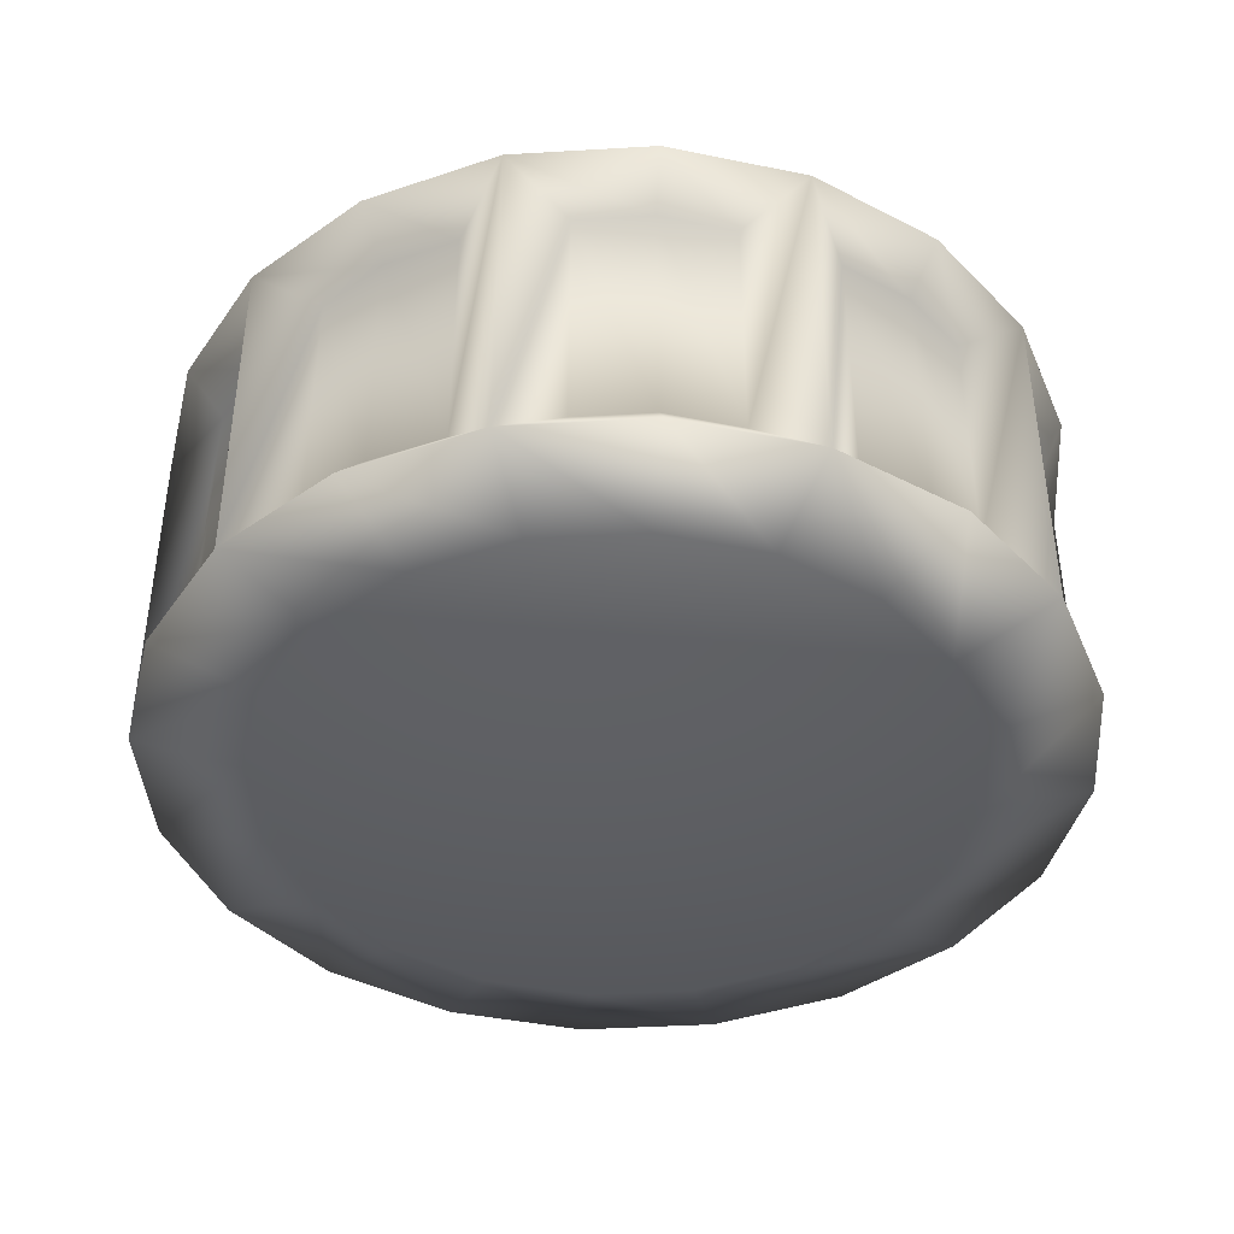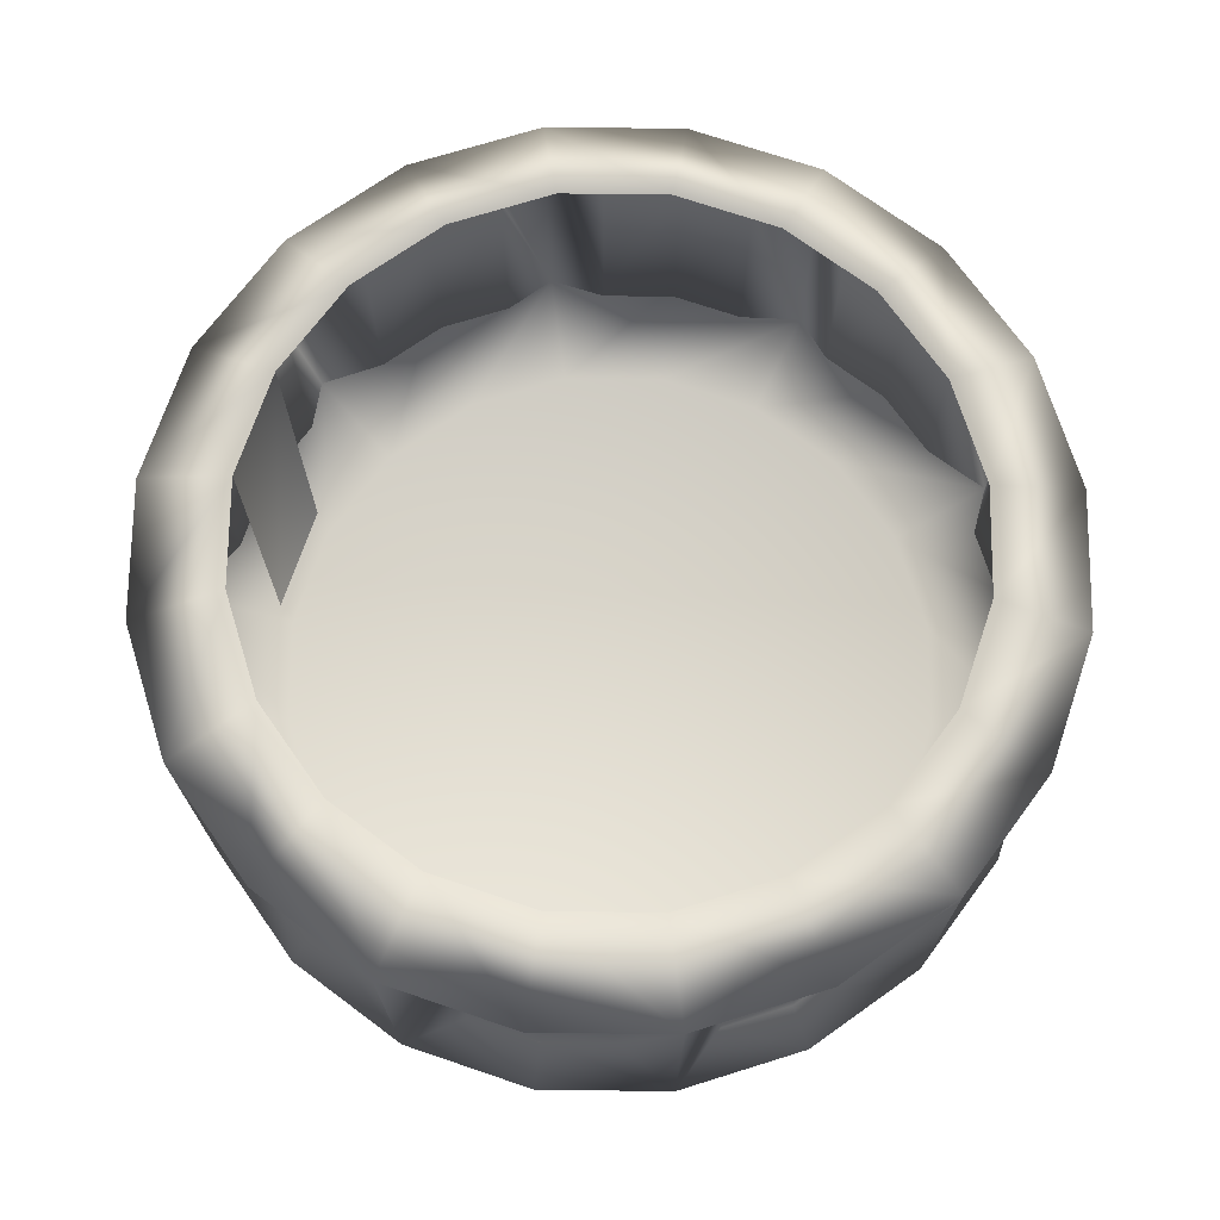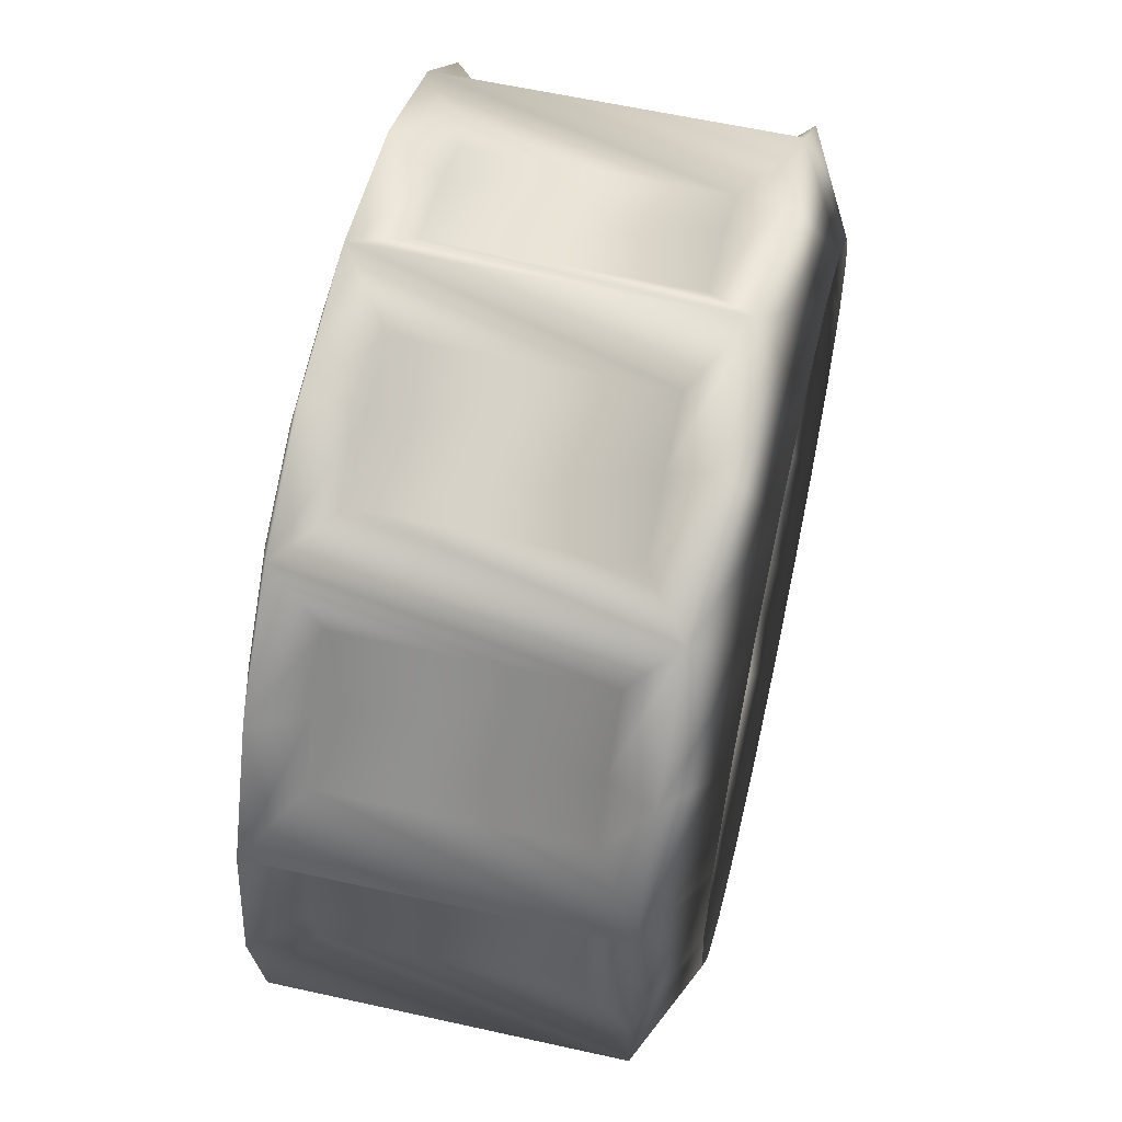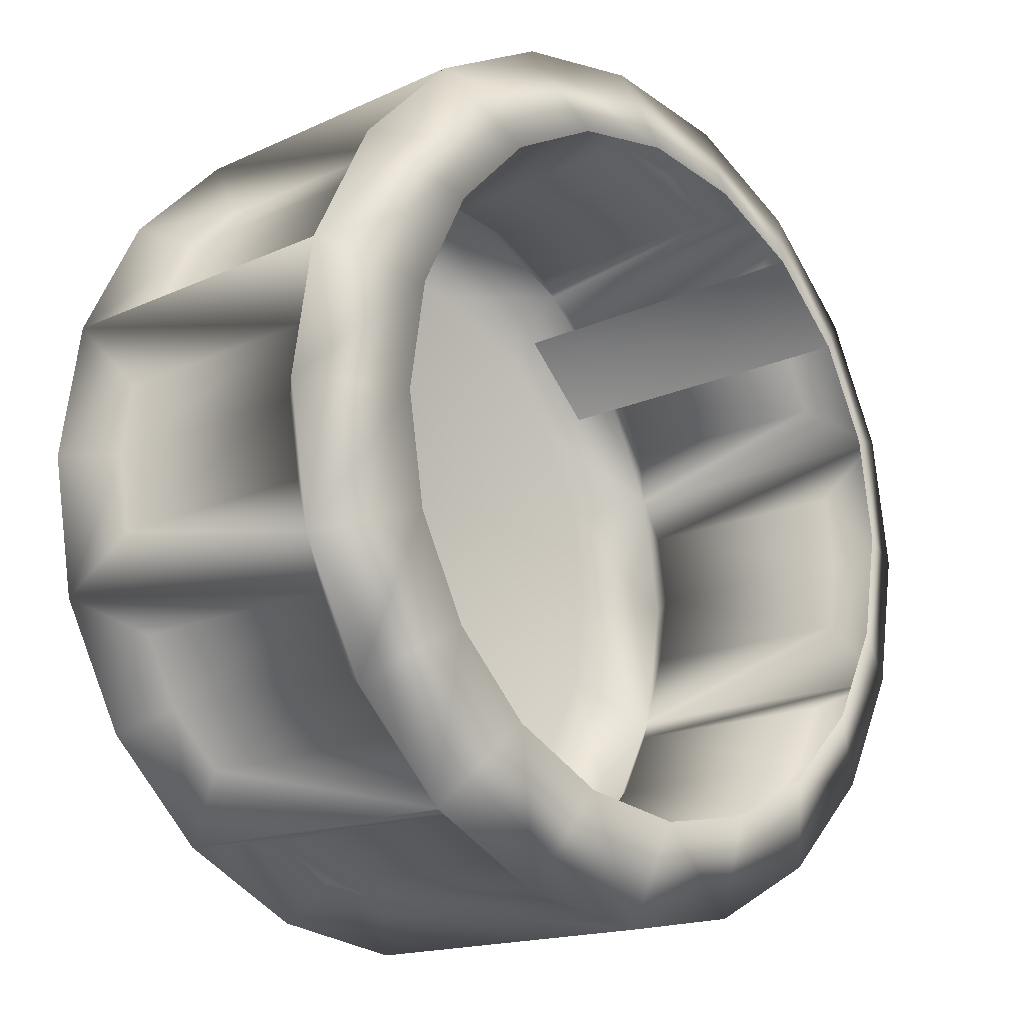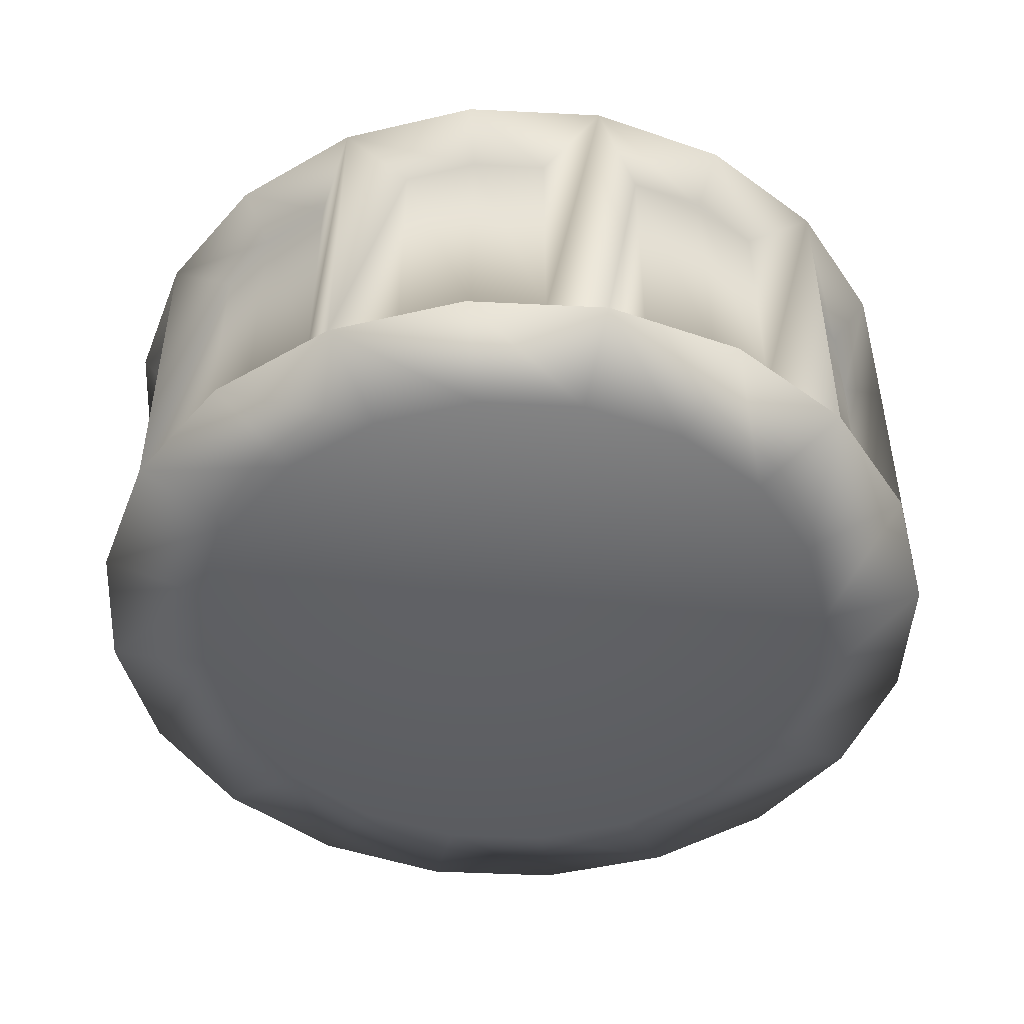
<metadata>
{"format":"obj","ext":"obj","renderer":"f3d","projection":"perspective","resolution":1024,"background":"white","views":[{"elev":-41.6,"azim":157.1,"up":"+Y"},{"elev":71.5,"azim":63.7,"up":"+Y"},{"elev":59.4,"azim":102.9,"up":"+Z"},{"elev":-16.1,"azim":133.9,"up":"+Z"},{"elev":-47.5,"azim":95.8,"up":"+Y"}]}
</metadata>
<code>
o Fp405_Cylinder_256Fp405_Cylinder_256_1_GeomSubset_1
v -0.0218 0.09054 0.04507
v -0.000303 0.09054 0.04166
v -0.000303 0.08321 0.04167
v -0.0218 0.08321 0.04507
v -0.04119 0.09055 0.05495
v -0.04119 0.08321 0.05495
v -0.05658 0.09055 0.07034
v -0.05658 0.08322 0.07034
v 0.02119 0.08321 0.04507
v 0.02119 0.09054 0.04507
v 0.04058 0.08321 0.05495
v 0.04058 0.09055 0.05495
v -0.000303 0.09244 0.04166
v 0.02119 0.09244 0.04507
v 0.04058 0.09244 0.05495
v -0.04119 0.09244 0.05495
v -0.0218 0.09244 0.04507
v -0.05658 0.09245 0.07033
v 0.05597 0.09055 0.07034
v 0.05597 0.08322 0.07034
v 0.06585 0.08322 0.08973
v 0.06585 0.09056 0.08973
v 0.06925 0.08323 0.1112
v 0.06925 0.09057 0.1112
v 0.06585 0.08324 0.1327
v 0.06585 0.09057 0.1327
v 0.05597 0.08324 0.1521
v 0.05597 0.09058 0.1521
v 0.06585 0.09247 0.1327
v 0.05597 0.09248 0.1521
v 0.06925 0.09246 0.1112
v 0.06585 0.09245 0.08973
v 0.05597 0.09245 0.07033
v 0.04058 0.09059 0.1675
v 0.04058 0.08325 0.1675
v 0.02119 0.08325 0.1774
v 0.02119 0.09059 0.1774
v -0.000303 0.08325 0.1808
v -0.000303 0.09059 0.1808
v -0.0218 0.08325 0.1774
v -0.0218 0.09059 0.1774
v -0.04119 0.08325 0.1675
v -0.04119 0.09059 0.1675
v -0.0218 0.09248 0.1774
v -0.04119 0.09248 0.1675
v -0.000303 0.09248 0.1808
v 0.02119 0.09248 0.1774
v 0.04058 0.09248 0.1675
v -0.05658 0.09058 0.1521
v -0.05658 0.08324 0.1521
v -0.06646 0.08324 0.1327
v -0.06646 0.09057 0.1327
v -0.06986 0.08323 0.1112
v -0.06986 0.09057 0.1112
v -0.06646 0.08322 0.08973
v -0.06646 0.09056 0.08973
v -0.06646 0.09245 0.08973
v -0.06986 0.09246 0.1112
v -0.06646 0.09247 0.1327
v -0.05658 0.09248 0.1521
v 0.006911 0.08864 0.08902
v 0.006911 0.07468 0.08902
v -0.000303 0.07468 0.08788
v -0.000303 0.08864 0.08788
v 0.01342 0.08864 0.09234
v 0.01342 0.07468 0.09234
v -0.007517 0.07468 0.08902
v -0.007517 0.08864 0.08902
v -0.01402 0.07468 0.09234
v -0.01402 0.08864 0.09234
v -0.01919 0.07468 0.0975
v -0.01919 0.08864 0.0975
v -0.007517 0.04992 0.08903
v -0.01402 0.04992 0.09235
v -0.000303 0.04992 0.08789
v 0.006911 0.04992 0.08903
v 0.01342 0.04992 0.09235
v -0.01919 0.04993 0.09751
v 0.02022 0.08011 0.04805
v -0.000303 0.08011 0.0448
v 0.03874 0.08012 0.05749
v 0.05343 0.08012 0.07218
v 0.06287 0.08013 0.0907
v 0.06612 0.08013 0.1112
v 0.06287 0.08014 0.1318
v 0.05343 0.08015 0.1503
v 0.03874 0.08015 0.165
v 0.02022 0.08016 0.1744
v -0.000303 0.08016 0.1776
v -0.02083 0.08016 0.1744
v -0.03935 0.08015 0.165
v -0.05404 0.08015 0.1503
v -0.06348 0.08014 0.1318
v -0.06673 0.08013 0.1112
v -0.06348 0.08013 0.0907
v -0.05404 0.08012 0.07218
v -0.03935 0.08012 0.05749
v -0.02083 0.08011 0.04805
v -0.02184 0.088 0.1269
v -0.01595 0.088 0.1328
v -0.008531 0.088 0.1365
v -0.000303 0.088 0.1378
v 0.007925 0.088 0.1365
v 0.01535 0.088 0.1328
v 0.02124 0.088 0.1269
v 0.02502 0.088 0.1195
v 0.02632 0.088 0.1112
v 0.02502 0.08799 0.103
v 0.02124 0.08799 0.09557
v 0.01535 0.08799 0.08968
v 0.007925 0.08799 0.0859
v -0.000303 0.08799 0.0846
v -0.008531 0.08799 0.0859
v -0.01595 0.08799 0.08968
v -0.02184 0.08799 0.09557
v -0.02563 0.08799 0.103
v -0.02693 0.088 0.1112
v -0.02563 0.088 0.1195
v -0.02251 0.08864 0.104
v -0.02365 0.08864 0.1112
v -0.02251 0.08865 0.1184
v -0.01919 0.08865 0.1249
v -0.01402 0.08865 0.1301
v -0.007517 0.08865 0.1334
v -0.000303 0.08865 0.1346
v 0.006911 0.08865 0.1334
v 0.01342 0.08865 0.1301
v 0.01858 0.08865 0.1249
v 0.0219 0.08865 0.1184
v 0.02304 0.08864 0.1112
v 0.0219 0.08864 0.104
v 0.01858 0.08864 0.0975
v -0.02251 0.07468 0.104
v -0.02365 0.07468 0.1112
v -0.02251 0.07469 0.1184
v -0.01919 0.07469 0.1249
v -0.01402 0.07469 0.1301
v -0.02251 0.04993 0.1184
v -0.01919 0.04994 0.125
v -0.02365 0.04993 0.1112
v -0.02251 0.04993 0.104
v 0.006911 0.07469 0.1334
v 0.01342 0.07469 0.1301
v -0.000303 0.07469 0.1346
v -0.007517 0.07469 0.1334
v 0.01858 0.07469 0.1249
v -0.01402 0.04994 0.1301
v -0.007517 0.04994 0.1334
v 0.01342 0.04994 0.1301
v 0.01858 0.04994 0.125
v 0.006911 0.04994 0.1334
v -0.000303 0.04994 0.1346
v 0.01858 0.07468 0.0975
v 0.0219 0.07468 0.104
v 0.02304 0.07468 0.1112
v 0.0219 0.07469 0.1184
v 0.0219 0.04993 0.104
v 0.01858 0.04993 0.09751
v 0.02304 0.04993 0.1112
v 0.0219 0.04993 0.1184
v -0.0245 0.07147 0.1288
v -0.01789 0.07147 0.1354
v -0.02875 0.07146 0.1205
v -0.03022 0.07146 0.1112
v -0.02875 0.07146 0.102
v -0.0245 0.07145 0.09365
v -0.01789 0.07145 0.08703
v -0.009547 0.07145 0.08278
v -0.009547 0.07147 0.1397
v -0.000303 0.07147 0.1411
v 0.00894 0.07147 0.1397
v 0.01728 0.07147 0.1354
v 0.0239 0.07147 0.1288
v 0.02814 0.07146 0.1205
v 0.02961 0.07146 0.1112
v 0.02814 0.07146 0.102
v 0.0239 0.07145 0.09365
v 0.01728 0.07145 0.08703
v 0.00894 0.07145 0.08278
v -0.000303 0.07145 0.08131
v 0.003127 0.0683 0.1379
v 0.003127 0.05162 0.1379
v 0.008113 0.05162 0.1371
v 0.008113 0.0683 0.1371
v 0.01261 0.05162 0.1348
v 0.01261 0.0683 0.1348
v 0.01728 0.04846 0.1354
v 0.00894 0.04846 0.1397
v -0.000303 0.04846 0.1411
v -0.003734 0.05162 0.1379
v -0.00872 0.05162 0.1371
v -0.00872 0.0683 0.1371
v -0.003734 0.0683 0.1379
v -0.01322 0.0683 0.1348
v -0.01322 0.05162 0.1348
v -0.009547 0.04846 0.1397
v -0.01789 0.04846 0.1354
v 0.0239 0.04845 0.1288
v 0.01817 0.04668 0.1247
v 0.02142 0.04668 0.1183
v 0.02814 0.04845 0.1205
v -0.02202 0.04668 0.1183
v 0.02253 0.04667 0.1112
v -0.02314 0.04667 0.1112
v 0.02142 0.04667 0.1042
v -0.02202 0.04667 0.1042
v 0.01817 0.04667 0.09781
v -0.01878 0.04667 0.09781
v 0.01312 0.04667 0.09276
v -0.01373 0.04667 0.09276
v 0.006754 0.04666 0.08952
v -0.00736 0.04666 0.08952
v -0.000303 0.04666 0.0884
v -0.01878 0.04668 0.1247
v -0.01373 0.04668 0.1297
v -0.03022 0.04845 0.1112
v -0.02875 0.04845 0.1205
v 0.00894 0.04844 0.08279
v -0.000303 0.04844 0.08132
v -0.02875 0.04844 0.102
v 0.01728 0.04844 0.08704
v 0.0239 0.04844 0.09365
v 0.02814 0.04844 0.102
v 0.02961 0.04845 0.1112
v -0.0245 0.04845 0.1288
v -0.00736 0.04668 0.133
v -0.000303 0.04668 0.1341
v 0.006754 0.04668 0.133
v 0.01312 0.04668 0.1297
v 0.02173 0.06829 0.09522
v 0.02173 0.05161 0.09523
v 0.01816 0.0516 0.09166
v 0.01816 0.06829 0.09165
v 0.02402 0.06829 0.09972
v 0.02402 0.05161 0.09972
v -0.01877 0.06829 0.09165
v -0.01877 0.0516 0.09166
v -0.02234 0.05161 0.09523
v -0.02234 0.06829 0.09522
v -0.00872 0.06829 0.08532
v -0.00872 0.0516 0.08533
v -0.01322 0.0516 0.08762
v -0.01322 0.06829 0.08762
v -0.003734 0.06829 0.08453
v -0.003734 0.0516 0.08454
v -0.01789 0.04844 0.08704
v -0.009547 0.04844 0.08279
v 0.003127 0.0516 0.08454
v 0.008113 0.0516 0.08533
v 0.008113 0.06829 0.08532
v 0.003127 0.06829 0.08453
v 0.01261 0.06829 0.08762
v 0.01261 0.0516 0.08762
v 0.02693 0.06829 0.1112
v 0.02693 0.05161 0.1112
v 0.02614 0.05161 0.1062
v 0.02614 0.06829 0.1062
v 0.02614 0.0683 0.1162
v 0.02614 0.05161 0.1162
v -0.02234 0.0683 0.1272
v -0.02234 0.05162 0.1272
v -0.01877 0.05162 0.1308
v -0.01877 0.0683 0.1308
v -0.02463 0.0683 0.1227
v -0.02463 0.05162 0.1227
v 0.02173 0.0683 0.1272
v 0.02173 0.05162 0.1272
v 0.02402 0.05162 0.1227
v 0.02402 0.0683 0.1227
v -0.02754 0.06829 0.1112
v -0.02754 0.05161 0.1112
v -0.02675 0.05161 0.1162
v -0.02675 0.0683 0.1162
v -0.02675 0.06829 0.1062
v -0.02675 0.05161 0.1062
v 0.01816 0.0683 0.1308
v 0.01816 0.05162 0.1308
v -0.02463 0.05161 0.09972
v -0.02463 0.06829 0.09972
v -0.0245 0.04844 0.09365
f 136 162 161
f 136 137 162
f 135 136 161
f 135 161 163
f 134 135 163
f 134 163 164
f 133 134 164
f 133 164 165
f 71 133 165
f 71 165 166
f 69 71 166
f 69 166 167
f 67 69 167
f 67 167 168
f 137 169 162
f 137 145 169
f 145 170 169
f 145 144 170
f 144 171 170
f 144 142 171
f 142 172 171
f 142 143 172
f 143 173 172
f 143 146 173
f 146 174 173
f 146 156 174
f 156 175 174
f 156 155 175
f 155 176 175
f 155 154 176
f 154 177 176
f 154 153 177
f 153 178 177
f 153 66 178
f 66 179 178
f 66 62 179
f 62 180 179
f 62 63 180
f 63 168 180
f 63 67 168
f 181 183 182
f 181 184 183
f 184 185 183
f 184 186 185
f 186 184 171
f 186 171 172
f 185 186 172
f 184 170 171
f 184 181 170
f 183 185 187
f 185 172 187
f 183 187 188
f 182 183 188
f 182 188 189
f 181 189 170
f 181 182 189
f 190 170 189
f 191 190 189
f 192 190 191
f 192 193 190
f 190 193 170
f 194 192 191
f 194 191 195
f 193 169 170
f 193 192 169
f 192 162 169
f 192 194 162
f 191 189 196
f 195 191 196
f 195 196 197
f 194 197 162
f 194 195 197
f 198 200 199
f 198 201 200
f 200 202 199
f 203 202 200
f 201 203 200
f 203 204 202
f 205 204 203
f 205 206 204
f 207 206 205
f 207 208 206
f 209 208 207
f 209 210 208
f 211 210 209
f 211 212 210
f 212 211 213
f 199 202 214
f 199 214 215
f 216 202 204
f 216 217 202
f 217 214 202
f 218 213 211
f 218 219 213
f 219 212 213
f 220 204 206
f 220 216 204
f 221 211 209
f 221 218 211
f 222 209 207
f 222 221 209
f 223 222 207
f 223 207 205
f 224 223 205
f 224 205 203
f 225 215 214
f 217 225 214
f 225 197 215
f 197 226 215
f 197 196 226
f 196 227 226
f 228 226 227
f 229 226 228
f 229 215 226
f 199 215 229
f 187 199 229
f 187 198 199
f 188 229 228
f 188 187 229
f 189 228 227
f 189 188 228
f 196 189 227
f 201 224 203
f 230 232 231
f 230 233 232
f 234 230 231
f 234 231 235
f 230 234 176
f 230 176 177
f 235 231 222
f 235 222 223
f 232 233 178
f 232 178 221
f 236 238 237
f 236 239 238
f 240 242 241
f 240 243 242
f 244 240 241
f 244 241 245
f 243 240 168
f 243 168 167
f 242 243 167
f 240 180 168
f 240 244 180
f 241 242 246
f 242 167 246
f 241 246 247
f 245 241 247
f 245 247 219
f 244 219 180
f 244 245 219
f 248 180 219
f 249 248 219
f 250 248 249
f 250 251 248
f 248 251 180
f 252 250 249
f 252 249 253
f 251 179 180
f 251 250 179
f 250 178 179
f 250 252 178
f 249 219 218
f 253 249 218
f 253 218 221
f 252 221 178
f 252 253 221
f 254 256 255
f 254 257 256
f 258 254 255
f 258 255 259
f 257 254 175
f 257 175 176
f 256 257 176
f 254 174 175
f 254 258 174
f 255 256 223
f 256 176 223
f 255 223 224
f 259 255 224
f 259 224 201
f 258 201 174
f 258 259 201
f 260 262 261
f 260 263 262
f 264 260 261
f 264 261 265
f 260 264 163
f 260 163 161
f 265 261 225
f 265 225 217
f 262 263 162
f 262 162 197
f 266 268 267
f 266 269 268
f 269 266 173
f 269 173 174
f 267 268 201
f 267 201 198
f 270 272 271
f 270 273 272
f 274 270 271
f 274 271 275
f 273 270 164
f 273 164 163
f 272 273 163
f 270 165 164
f 270 274 165
f 271 272 217
f 272 163 217
f 271 217 216
f 275 271 216
f 275 216 220
f 274 220 165
f 274 275 220
f 276 267 277
f 276 266 267
f 239 278 238
f 239 279 278
f 279 239 166
f 279 166 165
f 238 278 220
f 238 220 280
f 280 206 208
f 280 220 206
f 246 280 208
f 246 208 210
f 247 246 210
f 247 210 212
f 219 247 212
f 136 147 139
f 136 137 147
f 266 172 173
f 266 276 172
f 277 198 187
f 277 267 198
f 268 174 201
f 268 269 174
f 276 187 172
f 276 277 187
f 263 161 162
f 263 260 161
f 261 197 225
f 261 262 197
f 264 217 163
f 264 265 217
f 239 167 166
f 239 236 167
f 237 280 246
f 237 238 280
f 236 246 167
f 236 237 246
f 278 165 220
f 278 279 165
f 233 177 178
f 233 230 177
f 231 221 222
f 231 232 221
f 234 223 176
f 234 235 223

</code>
